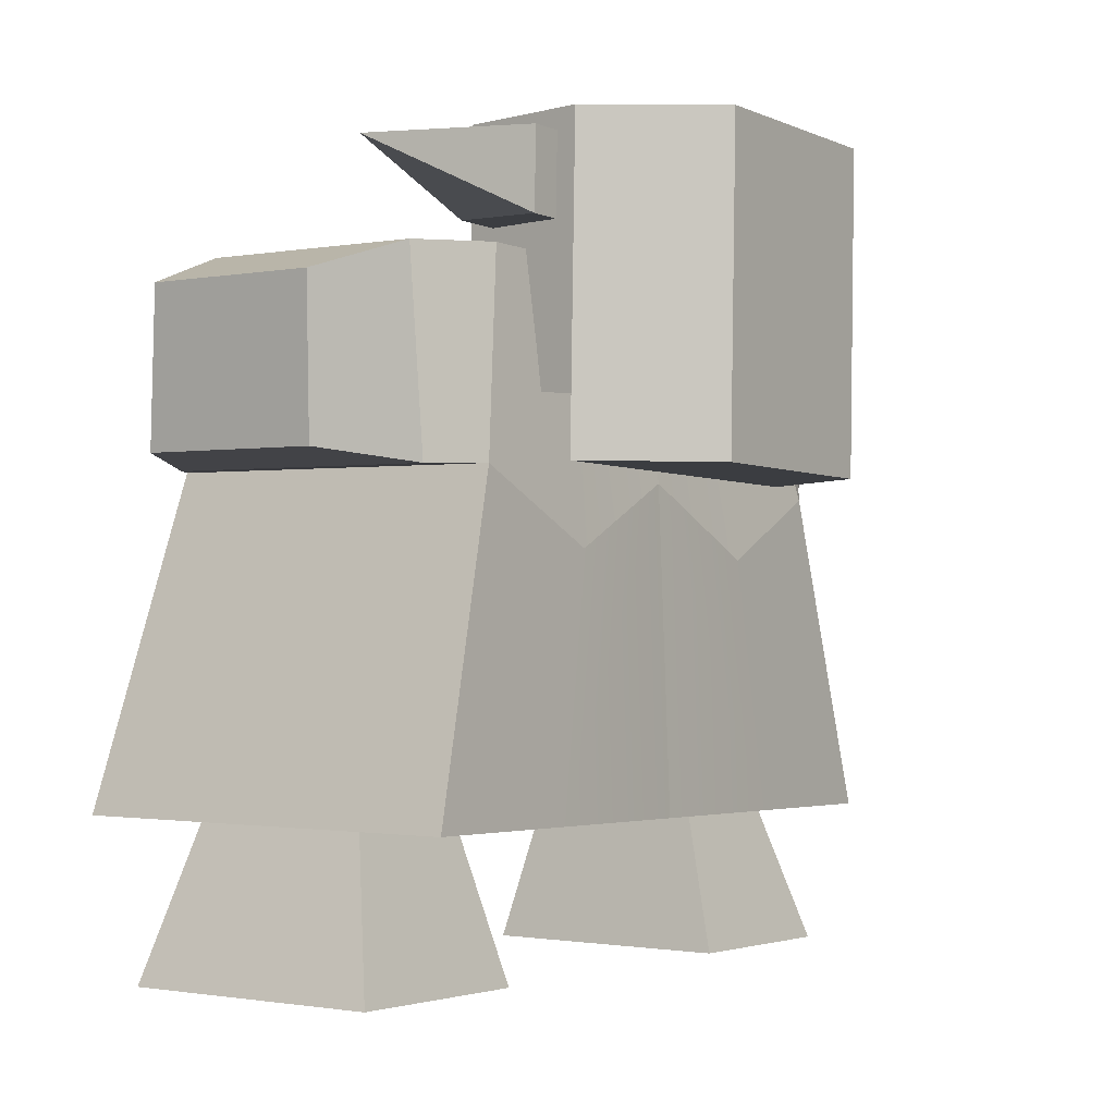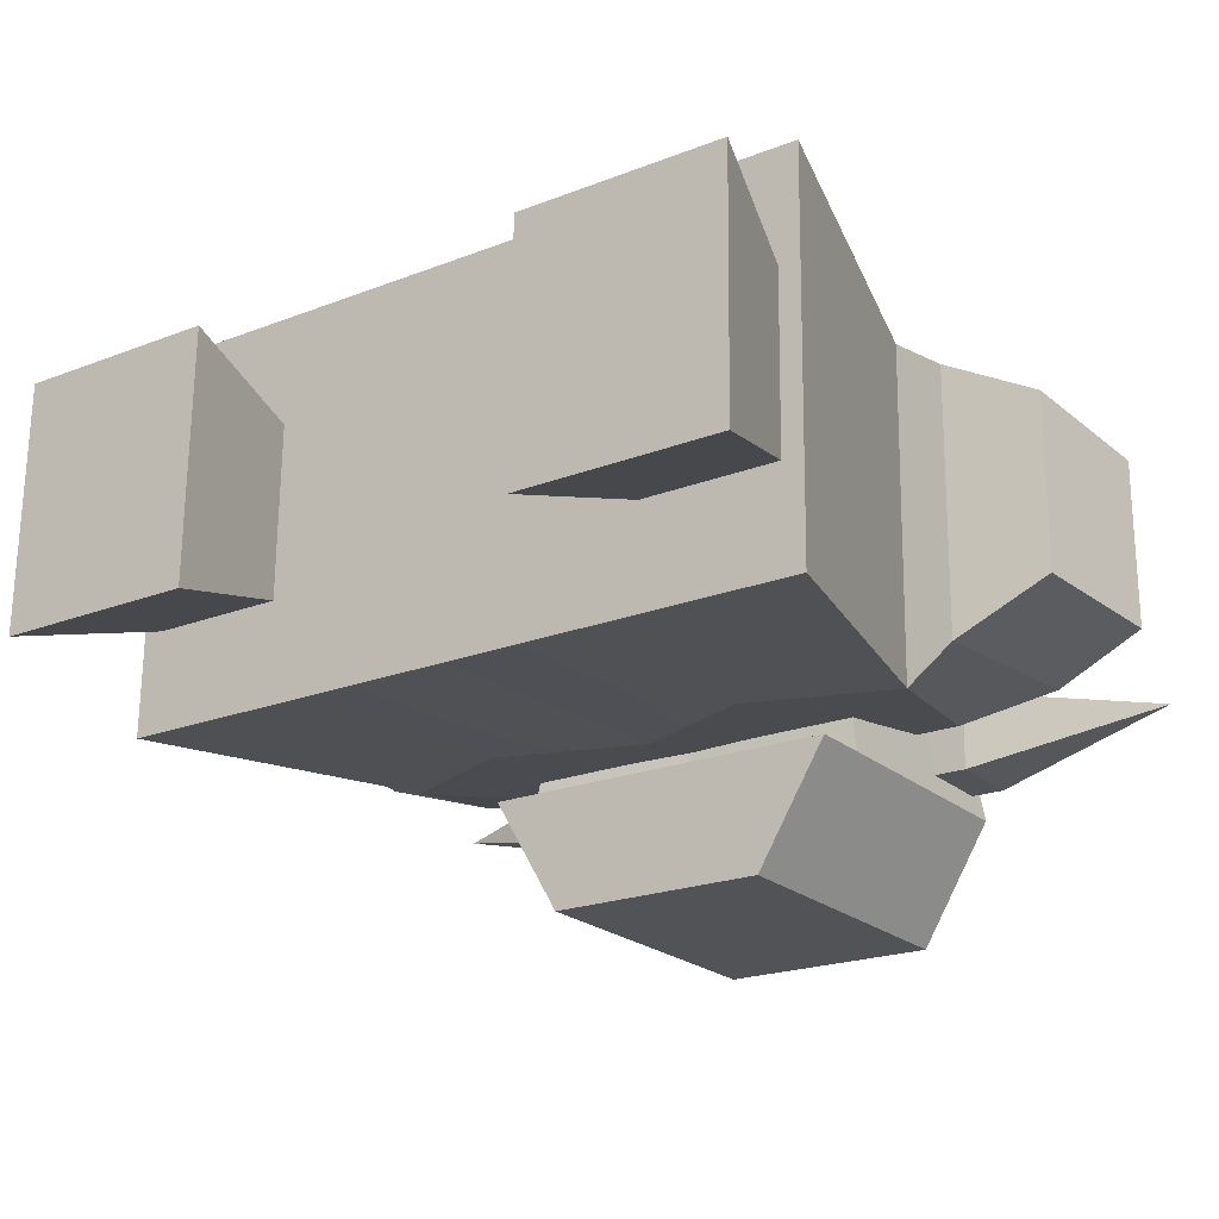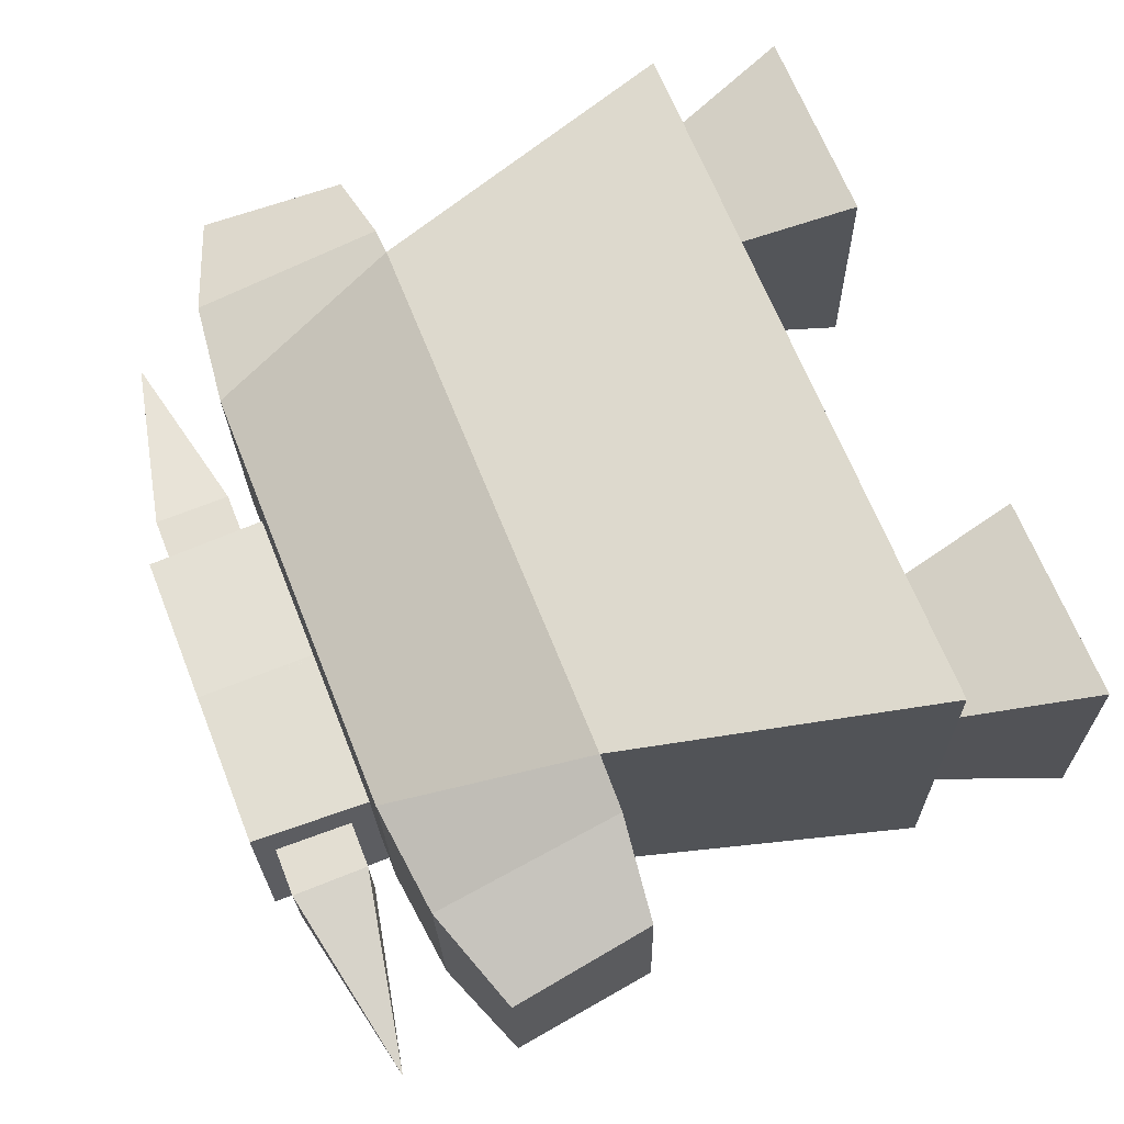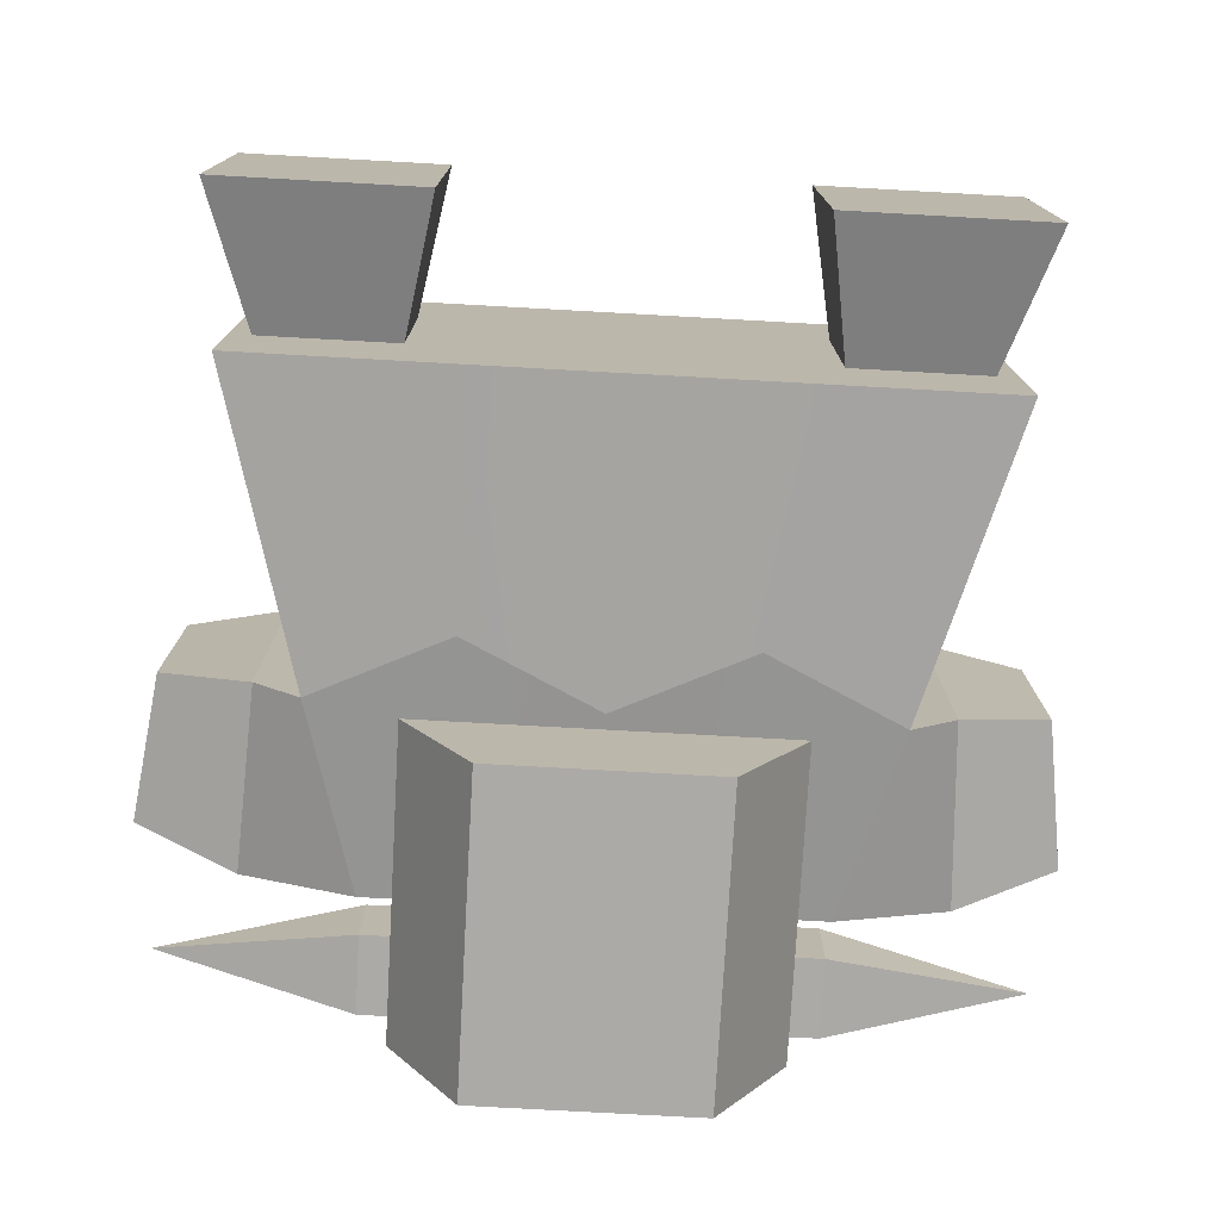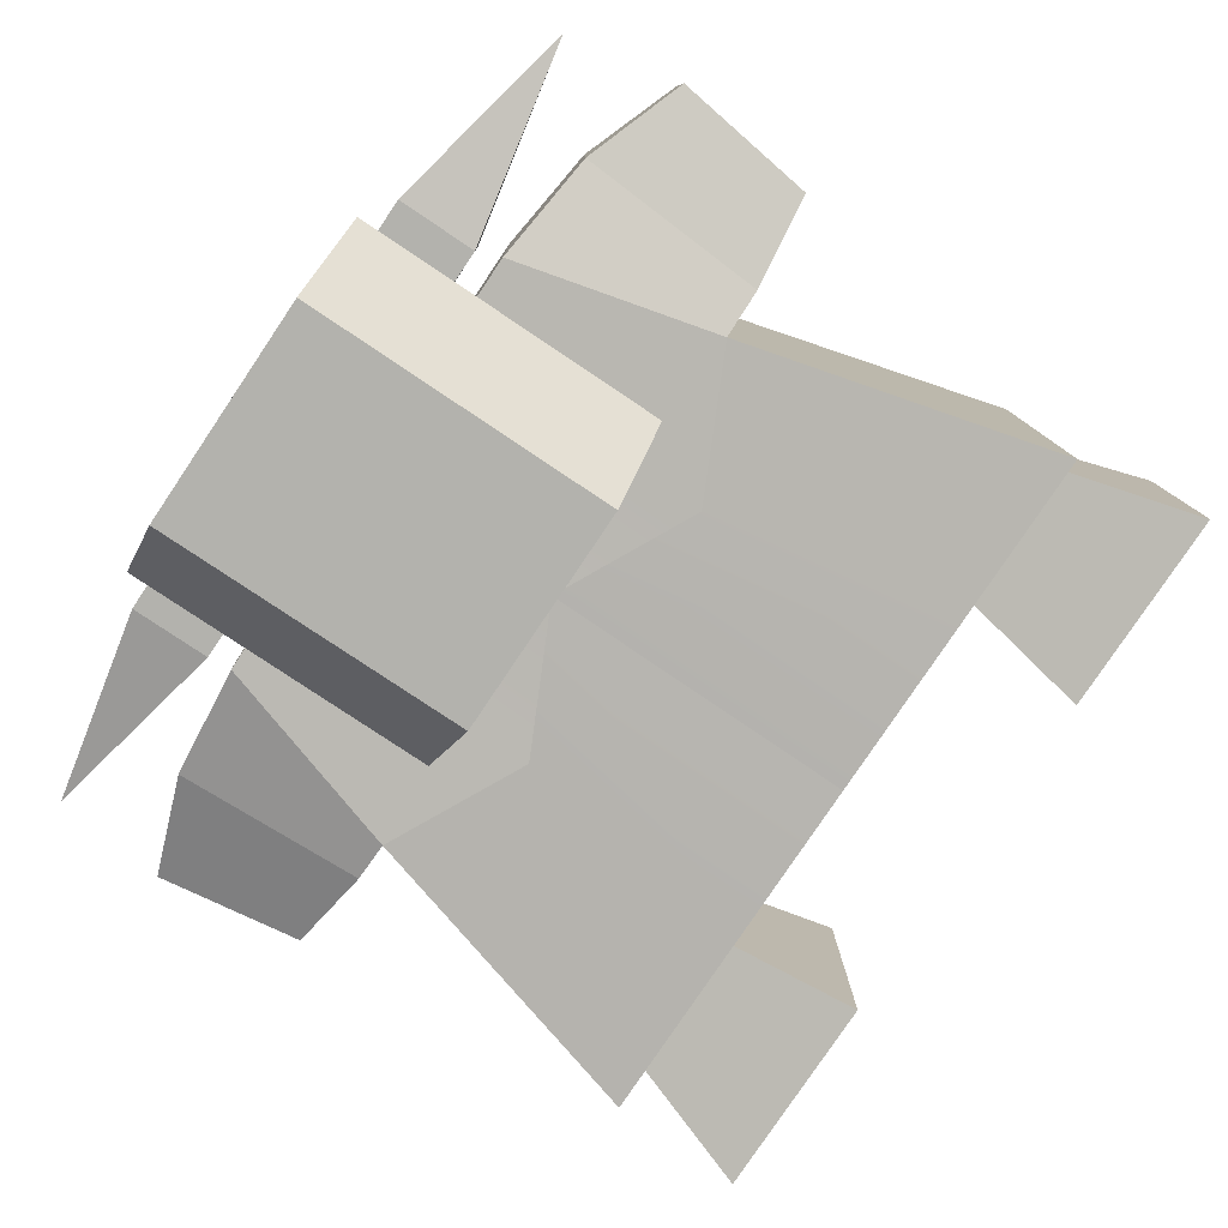
<metadata>
{"format":"obj","ext":"obj","renderer":"f3d","projection":"perspective","resolution":1024,"background":"white","views":[{"elev":-2.8,"azim":-56.1,"up":"+Z"},{"elev":-21.1,"azim":-145.1,"up":"+Y"},{"elev":66.8,"azim":68.3,"up":"+Y"},{"elev":-75.0,"azim":176.8,"up":"+Y"},{"elev":-79.8,"azim":56.1,"up":"+Y"}]}
</metadata>
<code>
g Skuladin
v -1.033 -0.6495 3.629
v -1.033 -0.6429 3.25
v -1.979 -0.457 3.443
v -1.033 -0.6495 3.629
v -1.979 -0.457 3.443
v -1.033 -0.271 3.635
v -1.979 -0.457 3.443
v -1.033 -0.2644 3.257
v -1.033 -0.271 3.635
v -1.979 -0.457 3.443
v -1.033 -0.6429 3.25
v -1.033 -0.2644 3.257
v -1.066 0.6634 3.161
v -1.598 0.6238 3.099
v -1.545 0.8607 2.198
v -1.066 0.6634 3.161
v -1.545 0.8607 2.198
v -1.32 1.031 2.214
v -1.598 0.6238 3.099
v -2.084 0.5237 2.922
v -1.996 0.6228 2.233
v -1.598 0.6238 3.099
v -1.545 0.8607 2.198
v 1.033 -0.6495 3.629
v 1.979 -0.457 3.443
v 1.033 -0.6429 3.25
v 1.033 -0.6495 3.629
v 1.033 -0.271 3.635
v 1.979 -0.457 3.443
v 1.979 -0.457 3.443
v 1.033 -0.271 3.635
v 1.033 -0.2644 3.257
v 1.979 -0.457 3.443
v 1.033 -0.2644 3.257
v 1.033 -0.6429 3.25
v 1.066 0.6634 3.161
v 1.32 1.031 2.214
v 1.545 0.8607 2.198
v 1.066 0.6634 3.161
v 1.545 0.8607 2.198
v 1.598 0.6238 3.099
v 1.598 0.6238 3.099
v 1.545 0.8607 2.198
v 1.996 0.6228 2.233
v 1.598 0.6238 3.099
v 2.084 0.5237 2.922
v -0.6578 1.031 2.214
v -1.32 1.031 2.214
v -1.721 1.201 0.711
v -0.855 1.201 0.711
v 0 1.031 2.214
v 0 1.201 0.711
v -0.6578 -0.6452 1.858
v -1.721 -0.6705 0.6783
v -1.32 -0.614 2.18
v -0.855 -0.6705 0.6783
v 0 -0.614 2.18
v 0 -0.6705 0.6783
v -1.32 1.031 2.214
v -1.545 0.8607 2.198
v -1.55 -0.4504 2.172
v -1.32 -0.614 2.18
v -0.5329 -0.4697 3.141
v -1.066 -0.4697 3.141
v -1.066 0.6634 3.161
v -0.5329 0.6634 3.161
v 0 -0.4697 3.141
v 0 0.6634 3.161
v -0.5329 0.6634 3.161
v -1.066 0.6634 3.161
v -1.32 1.031 2.214
v -0.6578 1.031 2.214
v 0 0.6634 3.161
v 0 1.031 2.214
v -0.5329 -0.4697 3.141
v -1.32 -0.614 2.18
v -1.066 -0.4697 3.141
v -0.6578 -0.6452 1.858
v 0 -0.4697 3.141
v 0 -0.614 2.18
v -1.721 1.201 0.711
v -1.32 1.031 2.214
v -1.32 -0.614 2.18
v -1.721 -0.6705 0.6783
v 0 1.201 0.711
v -0.855 -0.6705 0.6783
v 0 -0.6705 0.6783
v -0.855 1.201 0.711
v -0.9573 -0.1837 0.6868
v -0.9573 0.6625 0.7016
v -1.619 -0.1837 0.6868
v -1.721 1.201 0.711
v -1.721 -0.6705 0.6783
v -1.619 0.6625 0.7016
v -0.8375 0.8294 0.009052
v -1.827 0.8294 0.009052
v -1.827 -0.3784 -0.01203
v -0.8375 -0.3784 -0.01203
v -0.9573 0.6625 0.7016
v -0.8375 0.8294 0.009052
v -0.8375 -0.3784 -0.01203
v -0.9573 -0.1837 0.6868
v -0.9573 -0.1837 0.6868
v -0.8375 -0.3784 -0.01203
v -1.827 -0.3784 -0.01203
v -1.619 -0.1837 0.6868
v -1.619 -0.1837 0.6868
v -1.827 -0.3784 -0.01203
v -1.827 0.8294 0.009052
v -1.619 0.6625 0.7016
v -1.619 0.6625 0.7016
v -1.827 0.8294 0.009052
v -0.8375 0.8294 0.009052
v -0.9573 0.6625 0.7016
v -0.8876 -0.7513 3.724
v -0.8876 -0.7299 2.498
v -0.7982 -0.1384 2.567
v -0.7604 -0.1278 3.735
v 0.01344 -1.33 3.714
v -0.5403 -1.309 2.488
v -0.5403 -1.33 3.714
v 0.01344 -1.309 2.488
v -0.5403 -1.304 2.206
v 0.01344 -1.304 2.206
v 0.01344 -0.7513 3.724
v -0.7604 -0.1278 3.735
v 0.01344 -0.1278 3.735
v -0.8876 -0.7513 3.724
v 0.01344 -1.33 3.714
v -0.5403 -1.33 3.714
v -0.5403 -1.309 2.488
v -0.5403 -1.304 2.206
v -0.8876 -0.7249 2.216
v -0.8876 -0.7299 2.498
v -0.6605 -1.112 2.719
v -0.7674 -0.9341 2.723
v -0.6605 -1.116 2.92
v -0.8876 -0.7513 3.724
v -0.5403 -1.33 3.714
v -0.7674 -0.9376 2.923
v -0.6605 -1.116 2.92
v -0.6605 -1.112 2.719
v -0.7674 -0.9341 2.723
v -0.7674 -0.9376 2.923
v -1.033 -0.271 3.635
v -1.033 -0.2644 3.257
v -0.08754 -0.2644 3.257
v -0.08754 -0.271 3.635
v -1.033 -0.6429 3.25
v -0.08754 -0.6429 3.25
v -0.08754 -0.2644 3.257
v -1.033 -0.2644 3.257
v -0.08754 -0.6495 3.629
v -0.08754 -0.6429 3.25
v -1.033 -0.6429 3.25
v -1.033 -0.6495 3.629
v -0.08754 -0.6495 3.629
v -1.033 -0.6495 3.629
v -1.033 -0.271 3.635
v -0.08754 -0.271 3.635
v -0.7604 -0.1278 3.735
v -0.7982 -0.1384 2.567
v 0.01344 -0.1085 2.628
v 0.01344 -0.1278 3.735
v -0.8876 -0.7299 2.498
v 0.01344 -0.7299 2.498
v 0.01344 -0.1085 2.628
v -0.7982 -0.1384 2.567
v -0.8876 -0.7299 2.498
v -0.8876 -0.7249 2.216
v 0.01344 -0.7249 2.216
v 0.01344 -0.7299 2.498
v -0.5403 -1.304 2.206
v 0.01344 -1.304 2.206
v 0.01344 -0.7249 2.216
v -0.8876 -0.7249 2.216
v -1.545 0.8607 2.198
v -1.996 0.6228 2.233
v -2.003 -0.2279 2.217
v -1.55 -0.4504 2.172
v -1.32 -0.614 2.18
v -1.55 -0.4504 2.172
v -1.602 -0.4182 3.082
v -1.066 -0.4697 3.141
v -1.066 -0.4697 3.141
v -1.602 -0.4182 3.082
v -1.598 0.6238 3.099
v -1.066 0.6634 3.161
v -2.084 0.5237 2.922
v -2.091 -0.2835 2.91
v -2.003 -0.2279 2.217
v -1.996 0.6228 2.233
v -1.55 -0.4504 2.172
v -2.003 -0.2279 2.217
v -2.091 -0.2835 2.91
v -1.602 -0.4182 3.082
v -1.602 -0.4182 3.082
v -2.091 -0.2835 2.91
v -2.084 0.5237 2.922
v -1.598 0.6238 3.099
v 0.6578 1.031 2.214
v 1.721 1.201 0.711
v 1.32 1.031 2.214
v 0.855 1.201 0.711
v 0 1.031 2.214
v 0 1.201 0.711
v 0.6578 -0.6452 1.858
v 1.32 -0.614 2.18
v 1.721 -0.6705 0.6783
v 0.855 -0.6705 0.6783
v 0 -0.614 2.18
v 0 -0.6705 0.6783
v 1.32 1.031 2.214
v 1.32 -0.614 2.18
v 1.55 -0.4504 2.172
v 1.545 0.8607 2.198
v 0.5329 -0.4697 3.141
v 1.066 0.6634 3.161
v 1.066 -0.4697 3.141
v 0.5329 0.6634 3.161
v 0 -0.4697 3.141
v 0 0.6634 3.161
v 0.5329 0.6634 3.161
v 1.32 1.031 2.214
v 1.066 0.6634 3.161
v 0.6578 1.031 2.214
v 0 0.6634 3.161
v 0 1.031 2.214
v 0.5329 -0.4697 3.141
v 1.066 -0.4697 3.141
v 1.32 -0.614 2.18
v 0.6578 -0.6452 1.858
v 0 -0.4697 3.141
v 0 -0.614 2.18
v 1.721 1.201 0.711
v 1.721 -0.6705 0.6783
v 1.32 -0.614 2.18
v 1.32 1.031 2.214
v 0 1.201 0.711
v 0 -0.6705 0.6783
v 0.855 -0.6705 0.6783
v 0.855 1.201 0.711
v 0.9573 -0.1837 0.6868
v 0.9573 0.6625 0.7016
v 1.619 -0.1837 0.6868
v 1.721 1.201 0.711
v 1.721 -0.6705 0.6783
v 1.619 0.6625 0.7016
v 0.8375 0.8294 0.009052
v 0.8375 -0.3784 -0.01203
v 1.827 -0.3784 -0.01203
v 1.827 0.8294 0.009052
v 0.9573 0.6625 0.7016
v 0.9573 -0.1837 0.6868
v 0.8375 -0.3784 -0.01203
v 0.8375 0.8294 0.009052
v 0.9573 -0.1837 0.6868
v 1.619 -0.1837 0.6868
v 1.827 -0.3784 -0.01203
v 0.8375 -0.3784 -0.01203
v 1.619 -0.1837 0.6868
v 1.619 0.6625 0.7016
v 1.827 0.8294 0.009052
v 1.827 -0.3784 -0.01203
v 1.619 0.6625 0.7016
v 0.9573 0.6625 0.7016
v 0.8375 0.8294 0.009052
v 1.827 0.8294 0.009052
v 0.8876 -0.7513 3.724
v 0.7604 -0.1278 3.735
v 0.7982 -0.1384 2.567
v 0.8876 -0.7299 2.498
v -0.01344 -1.33 3.714
v 0.5403 -1.33 3.714
v 0.5403 -1.309 2.488
v -0.01344 -1.309 2.488
v 0.5403 -1.304 2.206
v -0.01344 -1.304 2.206
v -0.01344 -0.7513 3.724
v -0.01344 -0.1278 3.735
v 0.7604 -0.1278 3.735
v 0.8876 -0.7513 3.724
v -0.01344 -1.33 3.714
v 0.5403 -1.33 3.714
v 0.5403 -1.309 2.488
v 0.8876 -0.7249 2.216
v 0.5403 -1.304 2.206
v 0.8876 -0.7299 2.498
v 0.6605 -1.112 2.719
v 0.7674 -0.9341 2.723
v 0.6605 -1.116 2.92
v 0.8876 -0.7513 3.724
v 0.5403 -1.33 3.714
v 0.7674 -0.9376 2.923
v 0.6605 -1.116 2.92
v 0.7674 -0.9376 2.923
v 0.7674 -0.9341 2.723
v 0.6605 -1.112 2.719
v 1.033 -0.271 3.635
v 0.08754 -0.271 3.635
v 0.08754 -0.2644 3.257
v 1.033 -0.2644 3.257
v 1.033 -0.6429 3.25
v 1.033 -0.2644 3.257
v 0.08754 -0.2644 3.257
v 0.08754 -0.6429 3.25
v 0.08754 -0.6495 3.629
v 1.033 -0.6495 3.629
v 1.033 -0.6429 3.25
v 0.08754 -0.6429 3.25
v 0.08754 -0.6495 3.629
v 0.08754 -0.271 3.635
v 1.033 -0.271 3.635
v 1.033 -0.6495 3.629
v 0.7604 -0.1278 3.735
v -0.01344 -0.1278 3.735
v -0.01344 -0.1085 2.628
v 0.7982 -0.1384 2.567
v 0.8876 -0.7299 2.498
v 0.7982 -0.1384 2.567
v -0.01344 -0.1085 2.628
v -0.01344 -0.7299 2.498
v 0.8876 -0.7299 2.498
v -0.01344 -0.7299 2.498
v -0.01344 -0.7249 2.216
v 0.8876 -0.7249 2.216
v 0.5403 -1.304 2.206
v 0.8876 -0.7249 2.216
v -0.01344 -0.7249 2.216
v -0.01344 -1.304 2.206
v 1.545 0.8607 2.198
v 1.55 -0.4504 2.172
v 2.003 -0.2279 2.217
v 1.996 0.6228 2.233
v 1.32 -0.614 2.18
v 1.066 -0.4697 3.141
v 1.602 -0.4182 3.082
v 1.55 -0.4504 2.172
v 1.066 -0.4697 3.141
v 1.066 0.6634 3.161
v 1.598 0.6238 3.099
v 1.602 -0.4182 3.082
v 2.084 0.5237 2.922
v 1.996 0.6228 2.233
v 2.003 -0.2279 2.217
v 2.091 -0.2835 2.91
v 1.55 -0.4504 2.172
v 1.602 -0.4182 3.082
v 2.091 -0.2835 2.91
v 2.003 -0.2279 2.217
v 1.602 -0.4182 3.082
v 1.598 0.6238 3.099
v 2.084 0.5237 2.922
v 2.091 -0.2835 2.91
g Skuladin_0
f 3 2 1
f 6 5 4
f 9 8 7
f 12 11 10
f 15 14 13
f 18 17 16
f 21 20 19
f 23 21 22
f 26 25 24
f 29 28 27
f 32 31 30
f 35 34 33
f 38 37 36
f 41 40 39
f 44 43 42
f 46 44 45
f 49 48 47
f 50 49 47
f 50 47 51
f 52 50 51
f 55 54 53
f 54 56 53
f 53 56 57
f 56 58 57
f 61 60 59
f 62 61 59
f 65 64 63
f 66 65 63
f 66 63 67
f 68 66 67
f 71 70 69
f 72 71 69
f 72 69 73
f 74 72 73
f 77 76 75
f 76 78 75
f 75 78 79
f 78 80 79
f 83 82 81
f 84 83 81
f 87 86 85
f 86 88 85
f 86 89 88
f 89 90 88
f 91 89 86
f 88 90 92
f 93 91 86
f 90 94 92
f 94 91 93
f 92 94 93
f 97 96 95
f 98 97 95
f 101 100 99
f 102 101 99
f 105 104 103
f 106 105 103
f 109 108 107
f 110 109 107
f 113 112 111
f 114 113 111
f 117 116 115
f 118 117 115
f 121 120 119
f 120 122 119
f 120 123 122
f 123 124 122
f 127 126 125
f 126 128 125
f 125 128 129
f 128 130 129
f 133 132 131
f 134 133 131
f 131 135 134
f 135 136 134
f 137 135 131
f 134 136 138
f 139 137 131
f 136 140 138
f 140 137 139
f 138 140 139
f 143 142 141
f 144 143 141
f 147 146 145
f 148 147 145
f 151 150 149
f 152 151 149
f 155 154 153
f 156 155 153
f 159 158 157
f 160 159 157
f 163 162 161
f 164 163 161
f 167 166 165
f 168 167 165
f 171 170 169
f 172 171 169
f 175 174 173
f 176 175 173
f 179 178 177
f 180 179 177
f 183 182 181
f 184 183 181
f 187 186 185
f 188 187 185
f 191 190 189
f 192 191 189
f 195 194 193
f 196 195 193
f 199 198 197
f 200 199 197
f 203 202 201
f 202 204 201
f 201 204 205
f 204 206 205
f 209 208 207
f 210 209 207
f 210 207 211
f 212 210 211
f 215 214 213
f 216 215 213
f 219 218 217
f 218 220 217
f 217 220 221
f 220 222 221
f 225 224 223
f 224 226 223
f 223 226 227
f 226 228 227
f 231 230 229
f 232 231 229
f 232 229 233
f 234 232 233
f 237 236 235
f 238 237 235
f 241 240 239
f 242 241 239
f 243 241 242
f 244 243 242
f 243 245 241
f 244 242 246
f 245 247 241
f 248 244 246
f 248 246 247
f 245 248 247
f 251 250 249
f 252 251 249
f 255 254 253
f 256 255 253
f 259 258 257
f 260 259 257
f 263 262 261
f 264 263 261
f 267 266 265
f 268 267 265
f 271 270 269
f 272 271 269
f 275 274 273
f 276 275 273
f 277 275 276
f 278 277 276
f 281 280 279
f 282 281 279
f 282 279 283
f 284 282 283
f 287 286 285
f 286 288 285
f 289 285 288
f 290 289 288
f 289 291 285
f 290 288 292
f 291 293 285
f 294 290 292
f 294 292 293
f 291 294 293
f 297 296 295
f 298 297 295
f 301 300 299
f 302 301 299
f 305 304 303
f 306 305 303
f 309 308 307
f 310 309 307
f 313 312 311
f 314 313 311
f 317 316 315
f 318 317 315
f 321 320 319
f 322 321 319
f 325 324 323
f 326 325 323
f 329 328 327
f 330 329 327
f 333 332 331
f 334 333 331
f 337 336 335
f 338 337 335
f 341 340 339
f 342 341 339
f 345 344 343
f 346 345 343
f 349 348 347
f 350 349 347
f 353 352 351
f 354 353 351

</code>
